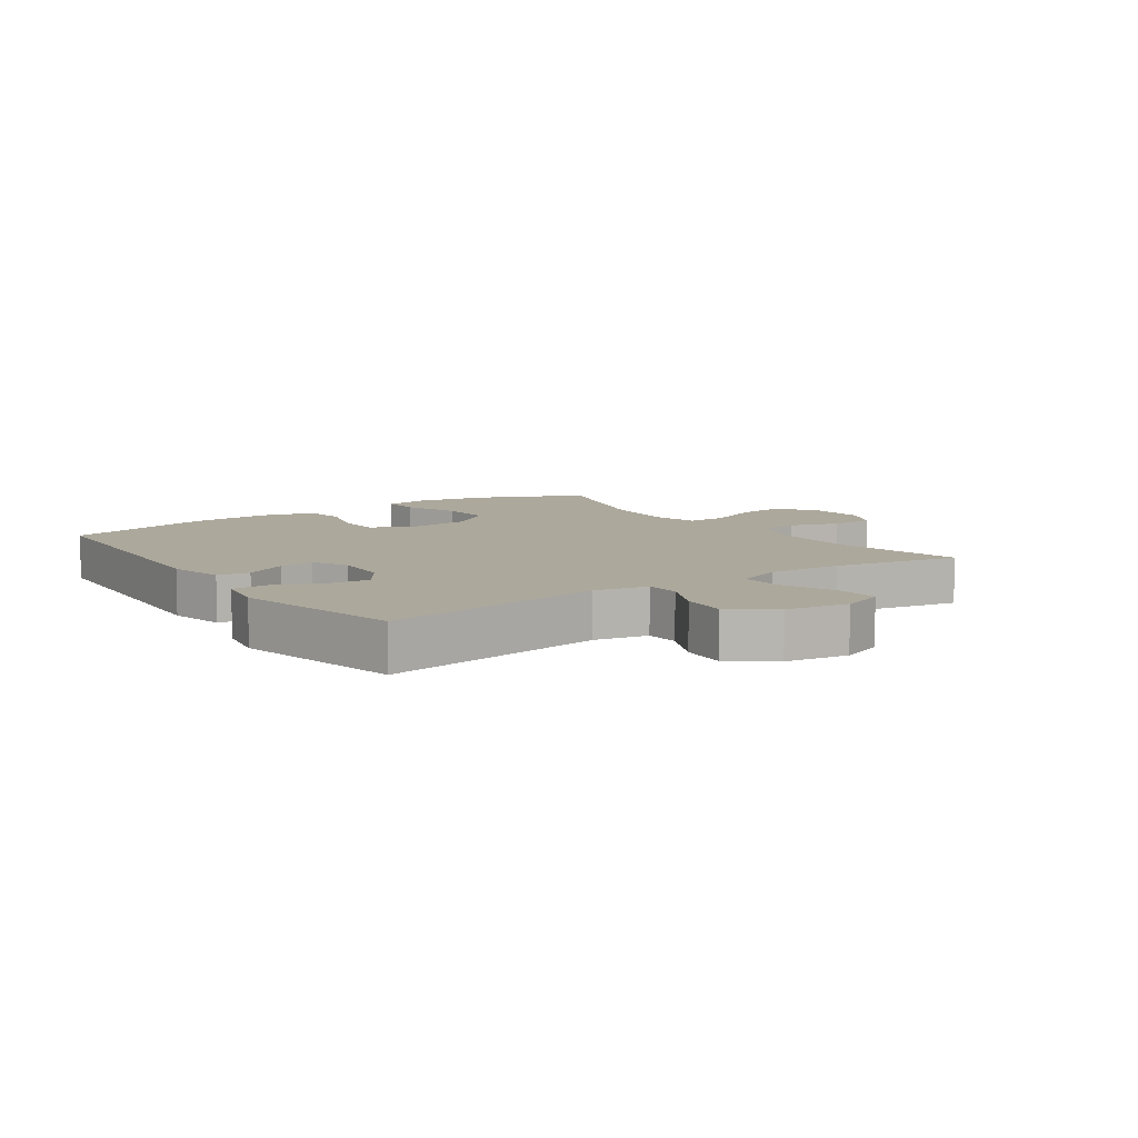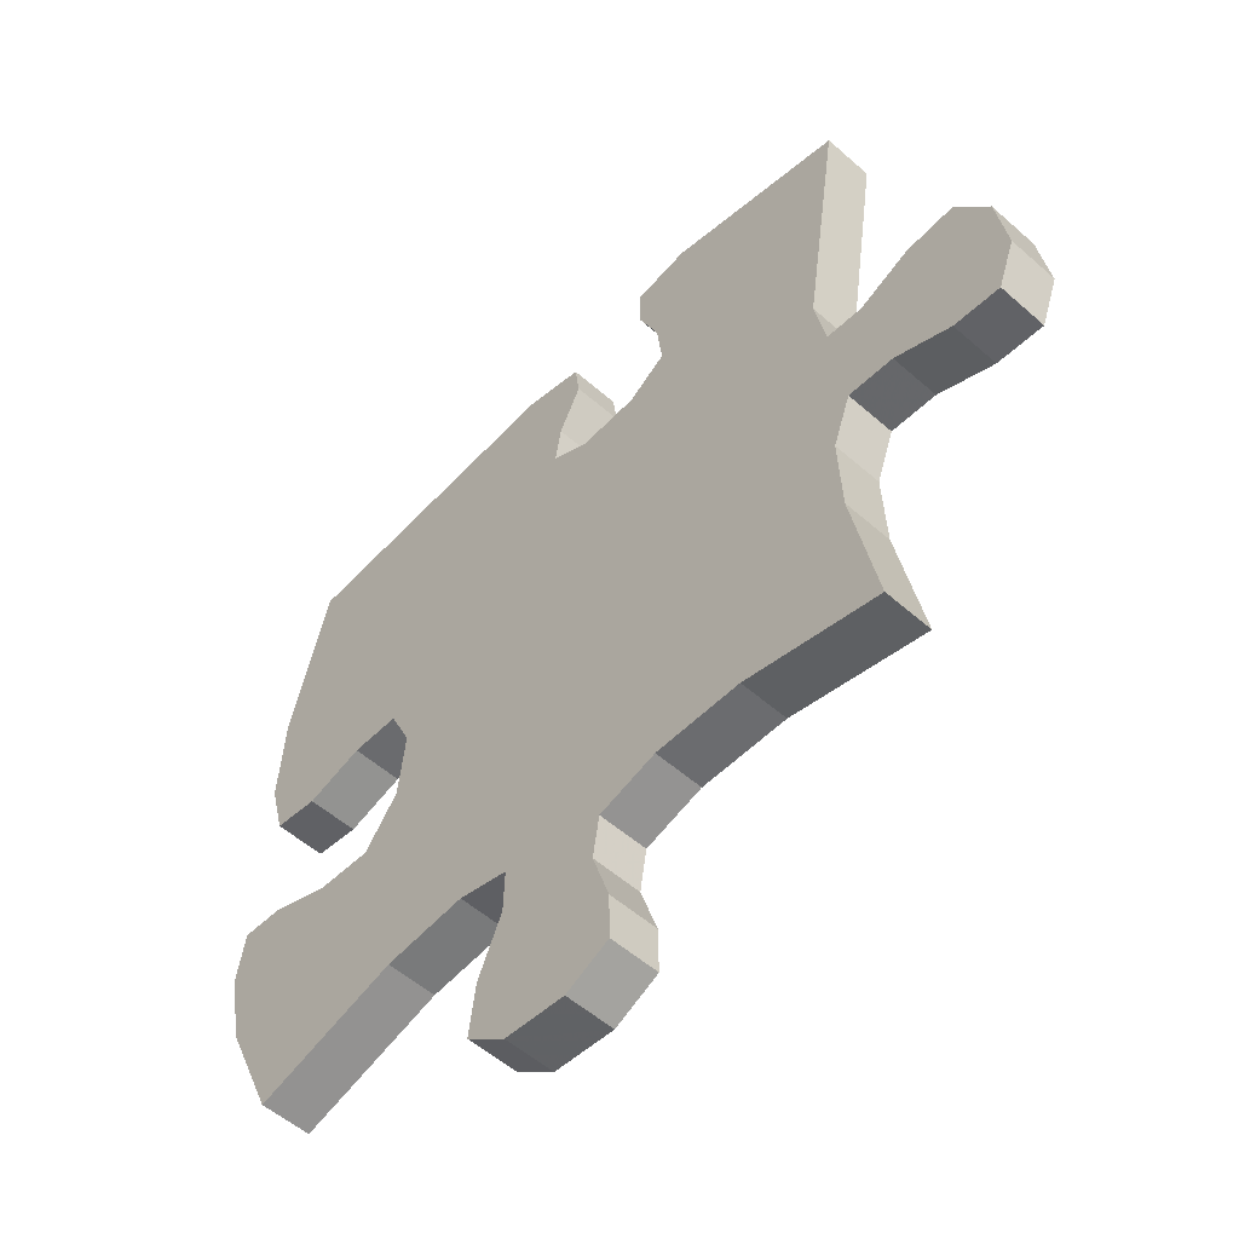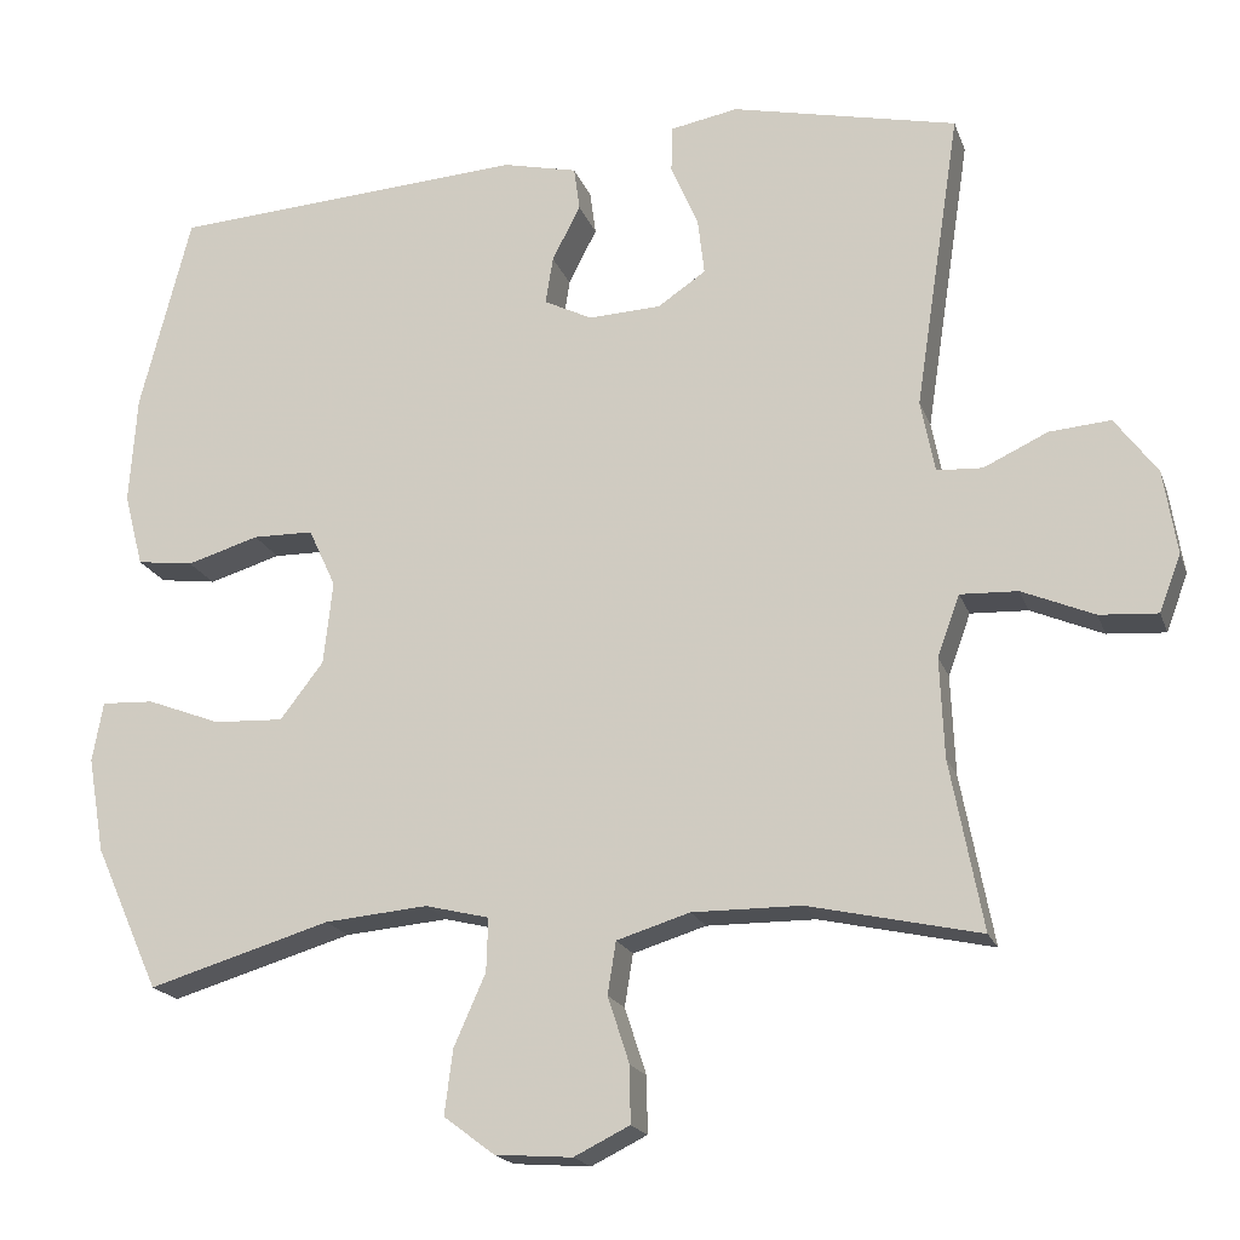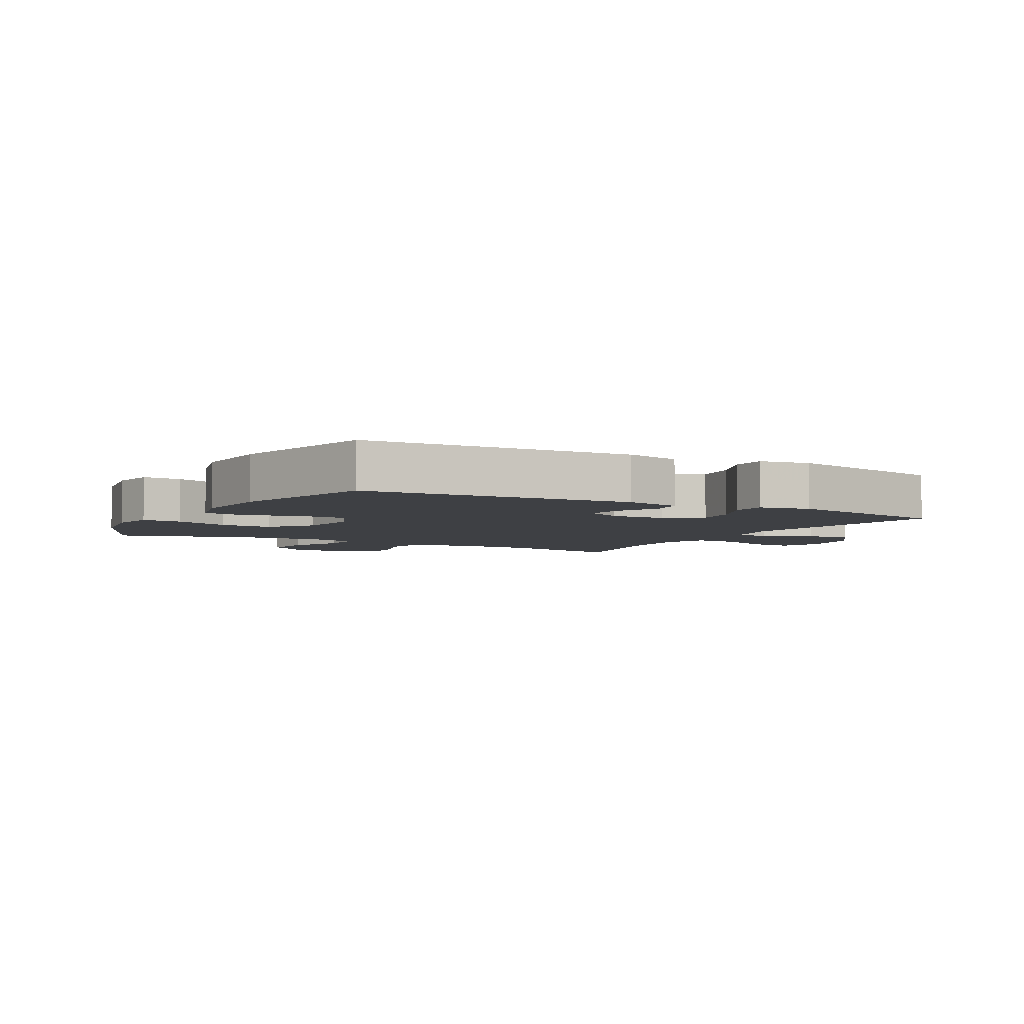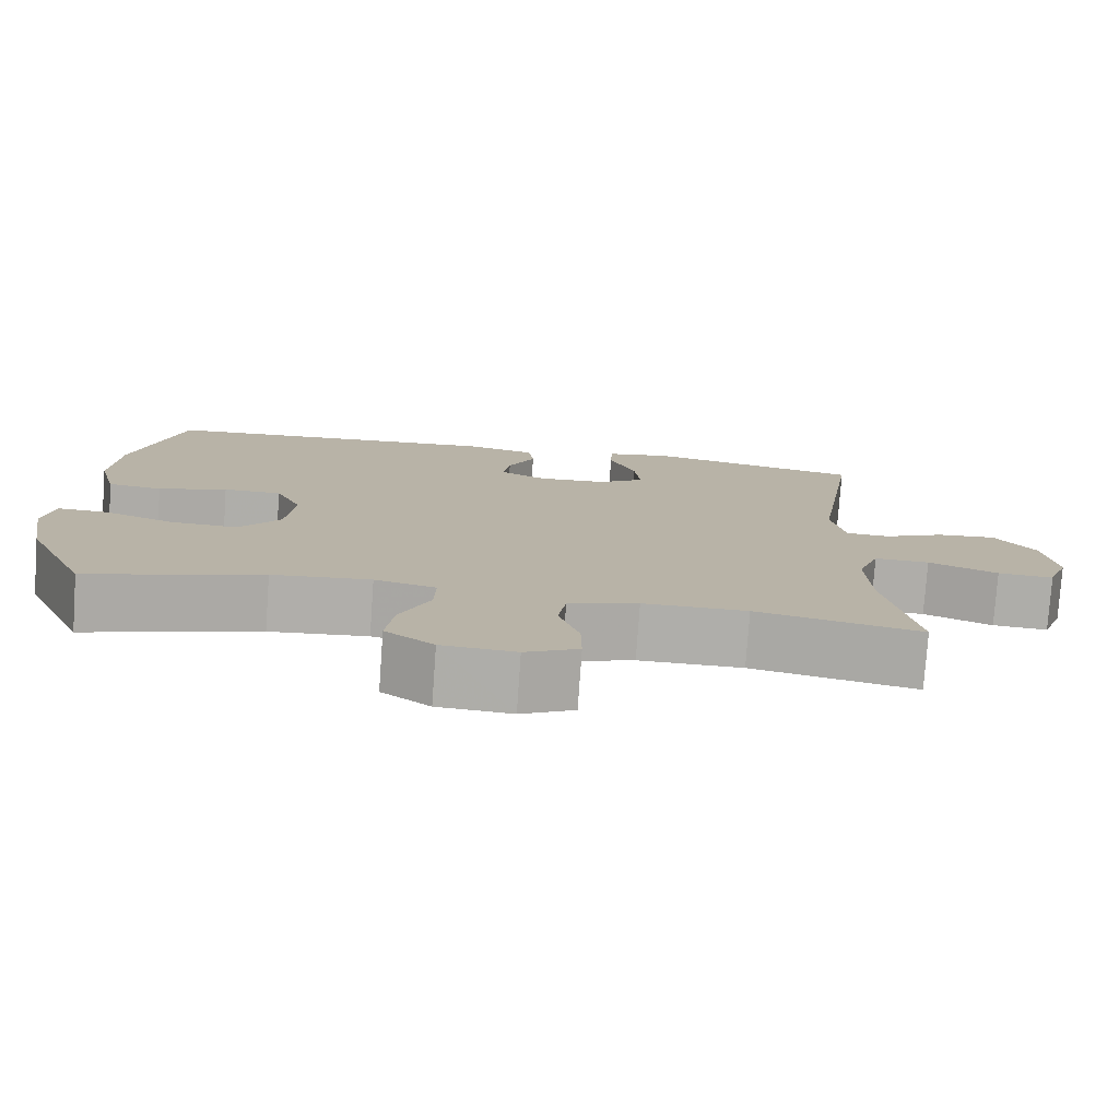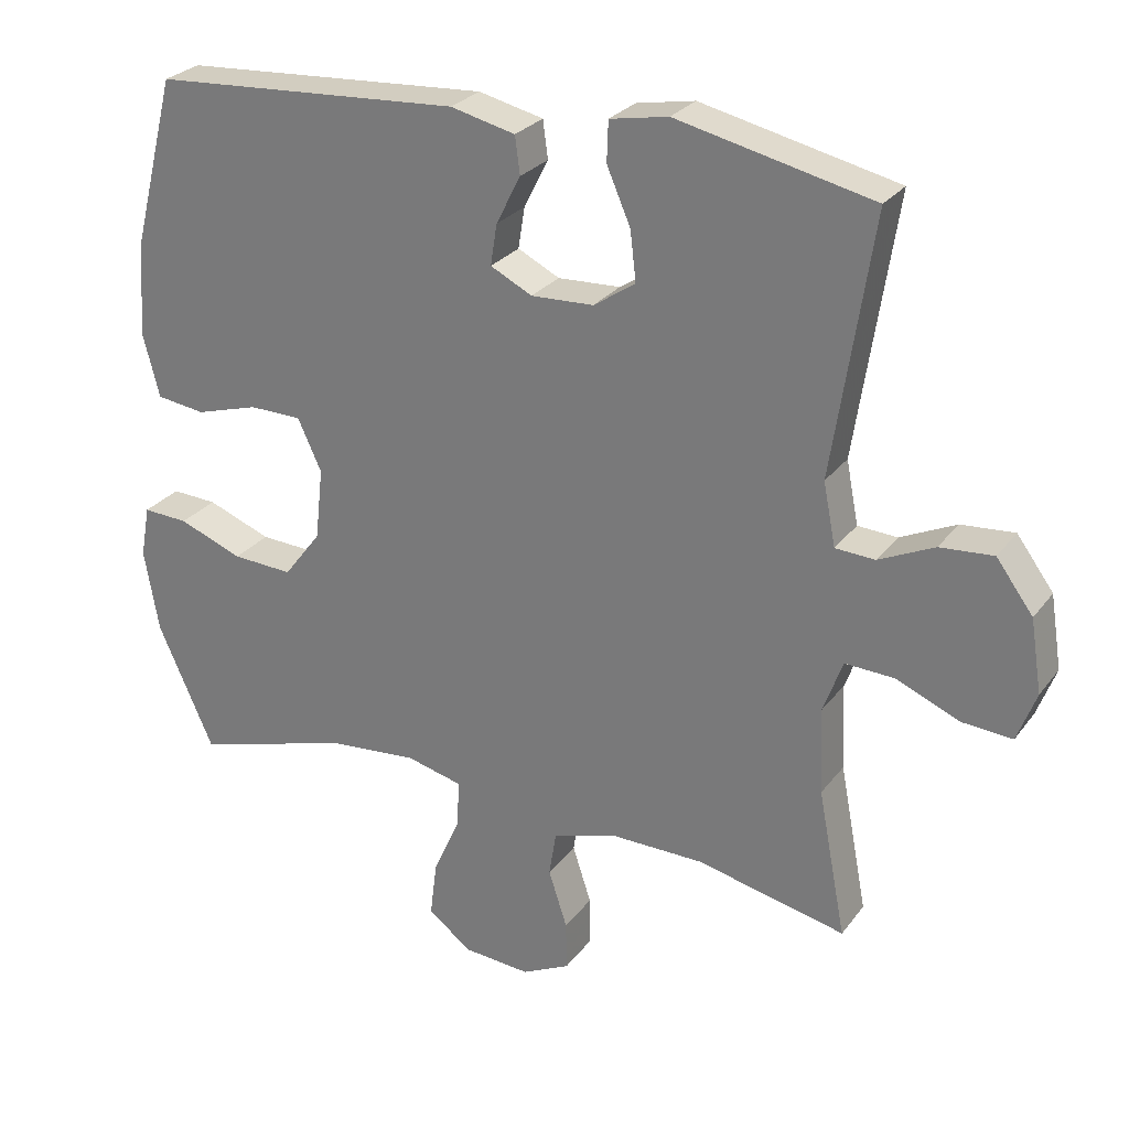
<metadata>
{"format":"obj","ext":"obj","renderer":"f3d","projection":"perspective","resolution":1024,"background":"white","views":[{"elev":8.5,"azim":55.3,"up":"+Y"},{"elev":-54.0,"azim":46.9,"up":"+Z"},{"elev":-19.0,"azim":16.3,"up":"+Z"},{"elev":-4.7,"azim":-29.1,"up":"+Y"},{"elev":-77.6,"azim":-4.0,"up":"+Z"},{"elev":27.0,"azim":28.7,"up":"+Z"}]}
</metadata>
<code>
v -0.5 0.07 -0.5
v -0.578 0.07 -0.326
v -0.598 0.07 -0.211
v -0.585 0.07 -0.139
v -0.522 0.07 -0.142
v -0.433 0.07 -0.176
v -0.349 0.07 -0.18
v -0.297 0.07 -0.112
v -0.286 0.07 -0.012
v -0.319 0.07 0.059
v -0.392 0.07 0.06
v -0.479 0.07 0.034
v -0.547 0.07 0.043
v -0.57 0.07 0.131
v -0.561 0.07 0.262
v -0.5 0.07 0.5
v -0.071 0.07 0.528
v 0.019 0.07 0.507
v 0.026 0.07 0.455
v -0.008 0.07 0.388
v -0.017 0.07 0.331
v 0.041 0.07 0.302
v 0.128 0.07 0.306
v 0.186 0.07 0.345
v 0.178 0.07 0.414
v 0.145 0.07 0.49
v 0.147 0.07 0.546
v 0.228 0.07 0.561
v 0.5 0.07 0.5
v 0.445 0.07 0.14
v 0.462 0.07 0.053
v 0.517 0.07 0.05
v 0.594 0.07 0.086
v 0.668 0.07 0.092
v 0.719 0.07 0.023
v 0.735 0.07 -0.078
v 0.709 0.07 -0.147
v 0.639 0.07 -0.142
v 0.552 0.07 -0.105
v 0.483 0.07 -0.102
v 0.456 0.07 -0.176
v 0.461 0.07 -0.296
v 0.5 0.07 -0.5
v 0.293 0.07 -0.454
v 0.162 0.07 -0.453
v 0.074 0.07 -0.48
v 0.064 0.07 -0.543
v 0.09 0.07 -0.623
v 0.091 0.07 -0.691
v 0.024 0.07 -0.724
v -0.069 0.07 -0.717
v -0.13 0.07 -0.671
v -0.12 0.07 -0.593
v -0.082 0.07 -0.507
v -0.08 0.07 -0.443
v -0.157 0.07 -0.424
v -0.281 0.07 -0.435
v -0.5 0 -0.5
v -0.578 0 -0.326
v -0.598 0 -0.211
v -0.585 0 -0.139
v -0.522 0 -0.142
v -0.433 0 -0.176
v -0.349 0 -0.18
v -0.297 0 -0.112
v -0.286 0 -0.012
v -0.319 0 0.059
v -0.392 0 0.06
v -0.479 0 0.034
v -0.547 0 0.043
v -0.57 0 0.131
v -0.561 0 0.262
v -0.5 0 0.5
v -0.071 0 0.528
v 0.019 0 0.507
v 0.026 0 0.455
v -0.008 0 0.388
v -0.017 0 0.331
v 0.041 0 0.302
v 0.128 0 0.306
v 0.186 0 0.345
v 0.178 0 0.414
v 0.145 0 0.49
v 0.147 0 0.546
v 0.228 0 0.561
v 0.5 0 0.5
v 0.445 0 0.14
v 0.462 0 0.053
v 0.517 0 0.05
v 0.594 0 0.086
v 0.668 0 0.092
v 0.719 0 0.023
v 0.735 0 -0.078
v 0.709 0 -0.147
v 0.639 0 -0.142
v 0.552 0 -0.105
v 0.483 0 -0.102
v 0.456 0 -0.176
v 0.461 0 -0.296
v 0.5 0 -0.5
v 0.293 0 -0.454
v 0.162 0 -0.453
v 0.074 0 -0.48
v 0.064 0 -0.543
v 0.09 0 -0.623
v 0.091 0 -0.691
v 0.024 0 -0.724
v -0.069 0 -0.717
v -0.13 0 -0.671
v -0.12 0 -0.593
v -0.082 0 -0.507
v -0.08 0 -0.443
v -0.157 0 -0.424
v -0.281 0 -0.435
f 52 53 54
f 51 52 54
f 50 51 54
f 49 50 54
f 48 49 54
f 47 48 54
f 46 47 54 55
f 45 46 55 56
f 42 43 44
f 44 45 56
f 42 44 56
f 41 42 56
f 37 38 39
f 36 37 39
f 35 36 39
f 34 35 39
f 33 34 39
f 32 33 39
f 31 32 39 40
f 41 56 57
f 40 41 57
f 31 40 57
f 30 31 57
f 28 29 30
f 27 28 30
f 26 27 30
f 25 26 30
f 18 19 20
f 17 18 20
f 16 17 20
f 15 16 20
f 14 15 20
f 13 14 20
f 12 13 20
f 11 12 20
f 10 11 20 21
f 9 10 21 22
f 4 5 6
f 3 4 6
f 2 3 6
f 1 2 6
f 57 1 6
f 57 6 7
f 30 57 7 8
f 24 25 30
f 30 8 9
f 24 30 9
f 23 24 9
f 9 22 23
f 111 110 109
f 111 109 108
f 111 108 107
f 111 107 106
f 111 106 105
f 111 105 104
f 112 111 104 103
f 113 112 103 102
f 101 100 99
f 113 102 101
f 113 101 99
f 113 99 98
f 96 95 94
f 96 94 93
f 96 93 92
f 96 92 91
f 96 91 90
f 96 90 89
f 97 96 89 88
f 114 113 98
f 114 98 97
f 114 97 88
f 114 88 87
f 87 86 85
f 87 85 84
f 87 84 83
f 87 83 82
f 77 76 75
f 77 75 74
f 77 74 73
f 77 73 72
f 77 72 71
f 77 71 70
f 77 70 69
f 77 69 68
f 78 77 68 67
f 79 78 67 66
f 63 62 61
f 63 61 60
f 63 60 59
f 63 59 58
f 63 58 114
f 64 63 114
f 65 64 114 87
f 87 82 81
f 66 65 87
f 66 87 81
f 66 81 80
f 80 79 66
f 1 58 59 2
f 2 59 60 3
f 3 60 61 4
f 4 61 62 5
f 5 62 63 6
f 6 63 64 7
f 7 64 65 8
f 8 65 66 9
f 9 66 67 10
f 10 67 68 11
f 11 68 69 12
f 12 69 70 13
f 13 70 71 14
f 14 71 72 15
f 15 72 73 16
f 16 73 74 17
f 17 74 75 18
f 18 75 76 19
f 19 76 77 20
f 20 77 78 21
f 21 78 79 22
f 22 79 80 23
f 23 80 81 24
f 24 81 82 25
f 25 82 83 26
f 26 83 84 27
f 27 84 85 28
f 28 85 86 29
f 29 86 87 30
f 30 87 88 31
f 31 88 89 32
f 32 89 90 33
f 33 90 91 34
f 34 91 92 35
f 35 92 93 36
f 36 93 94 37
f 37 94 95 38
f 38 95 96 39
f 39 96 97 40
f 40 97 98 41
f 41 98 99 42
f 42 99 100 43
f 43 100 101 44
f 44 101 102 45
f 45 102 103 46
f 46 103 104 47
f 47 104 105 48
f 48 105 106 49
f 49 106 107 50
f 50 107 108 51
f 51 108 109 52
f 52 109 110 53
f 53 110 111 54
f 54 111 112 55
f 55 112 113 56
f 56 113 114 57
f 57 114 58 1

</code>
